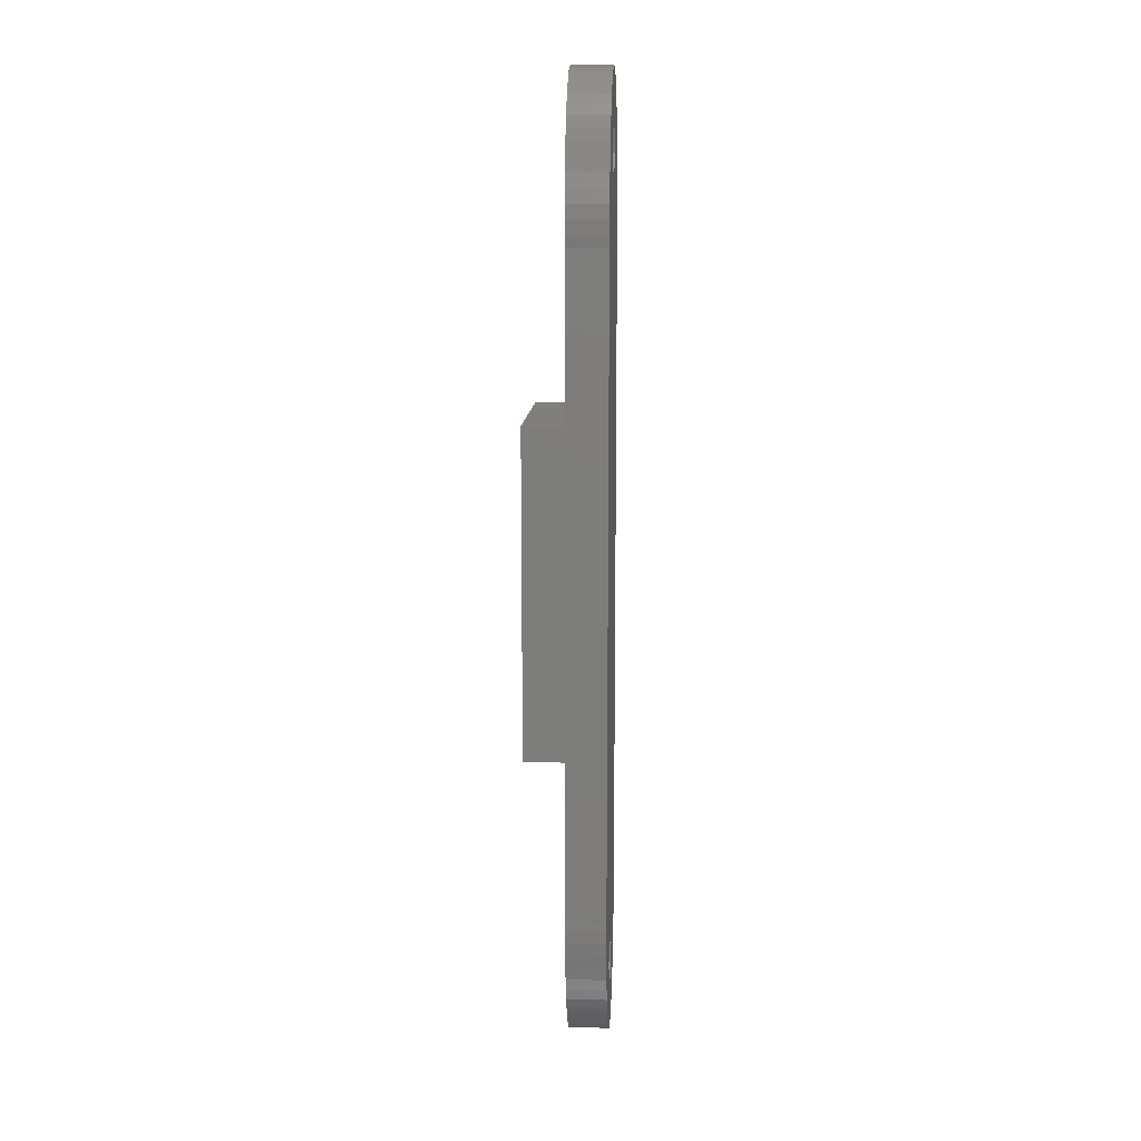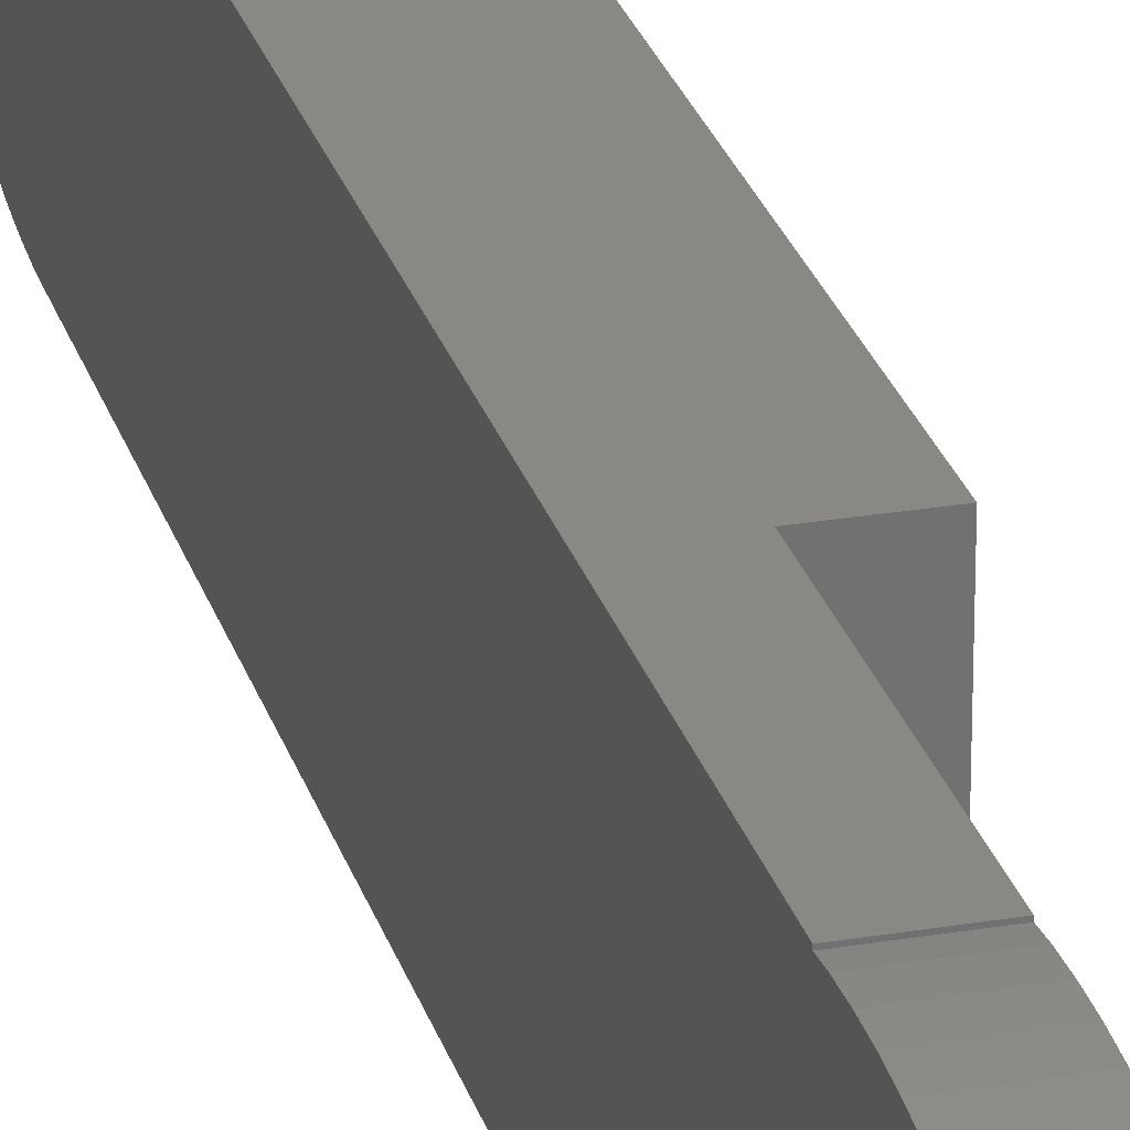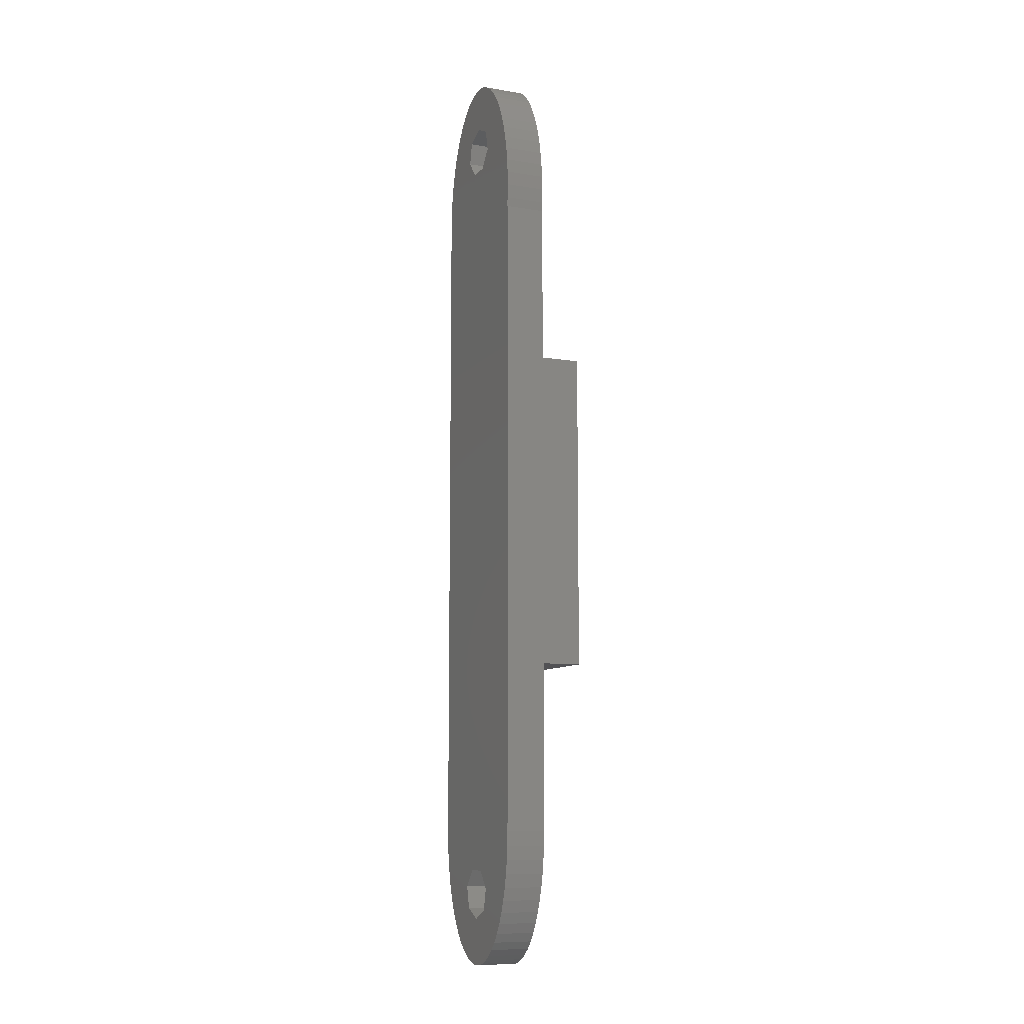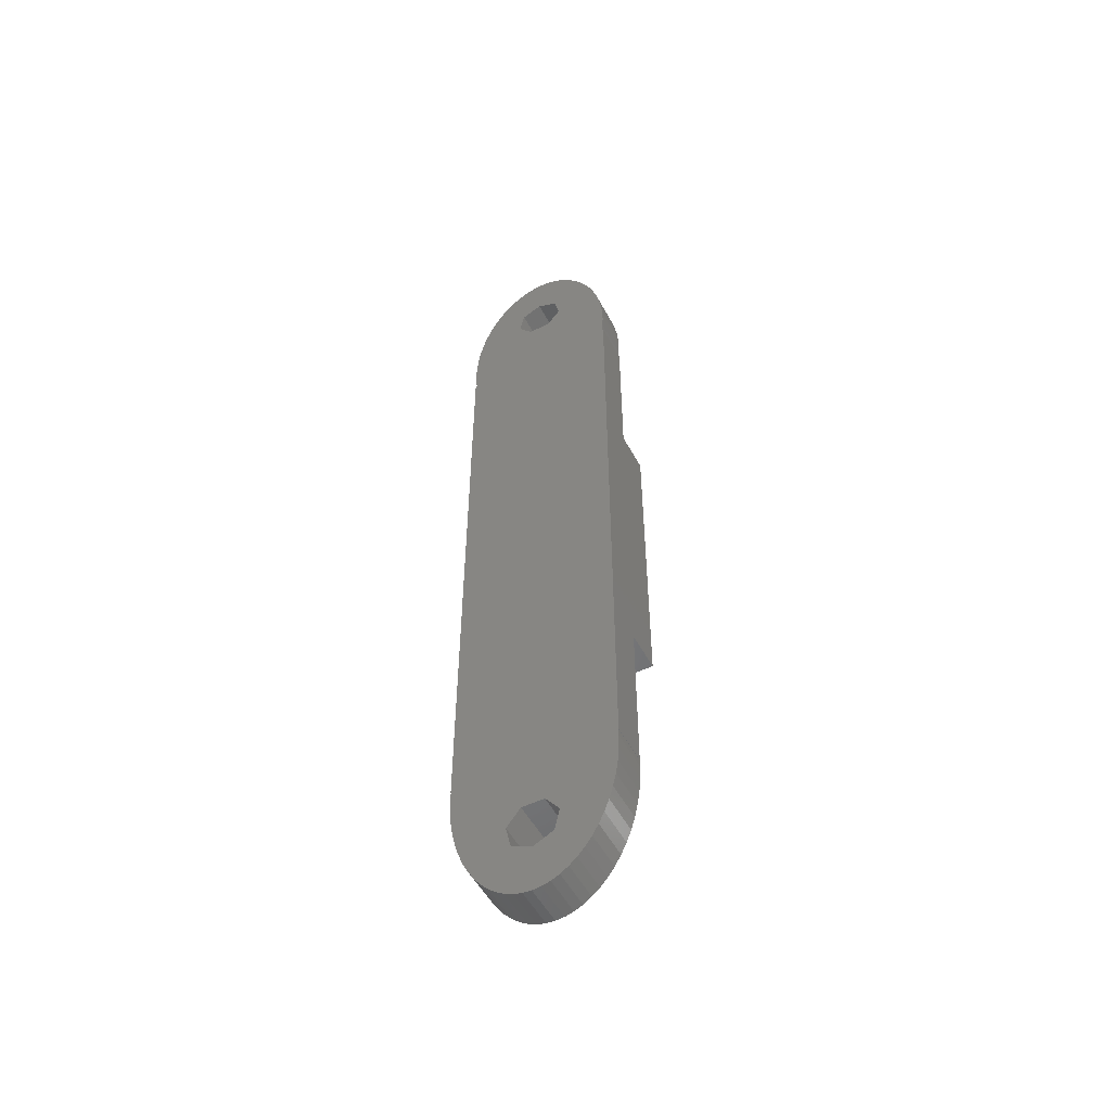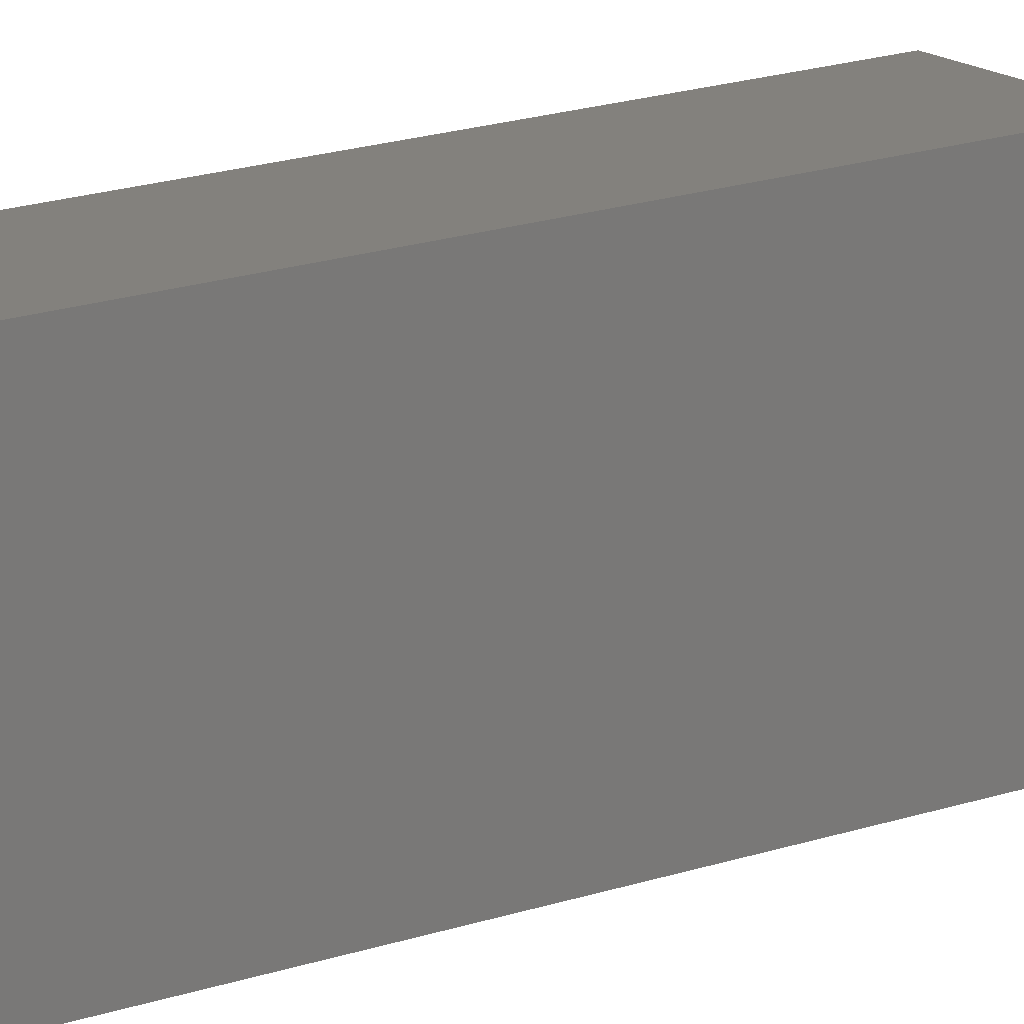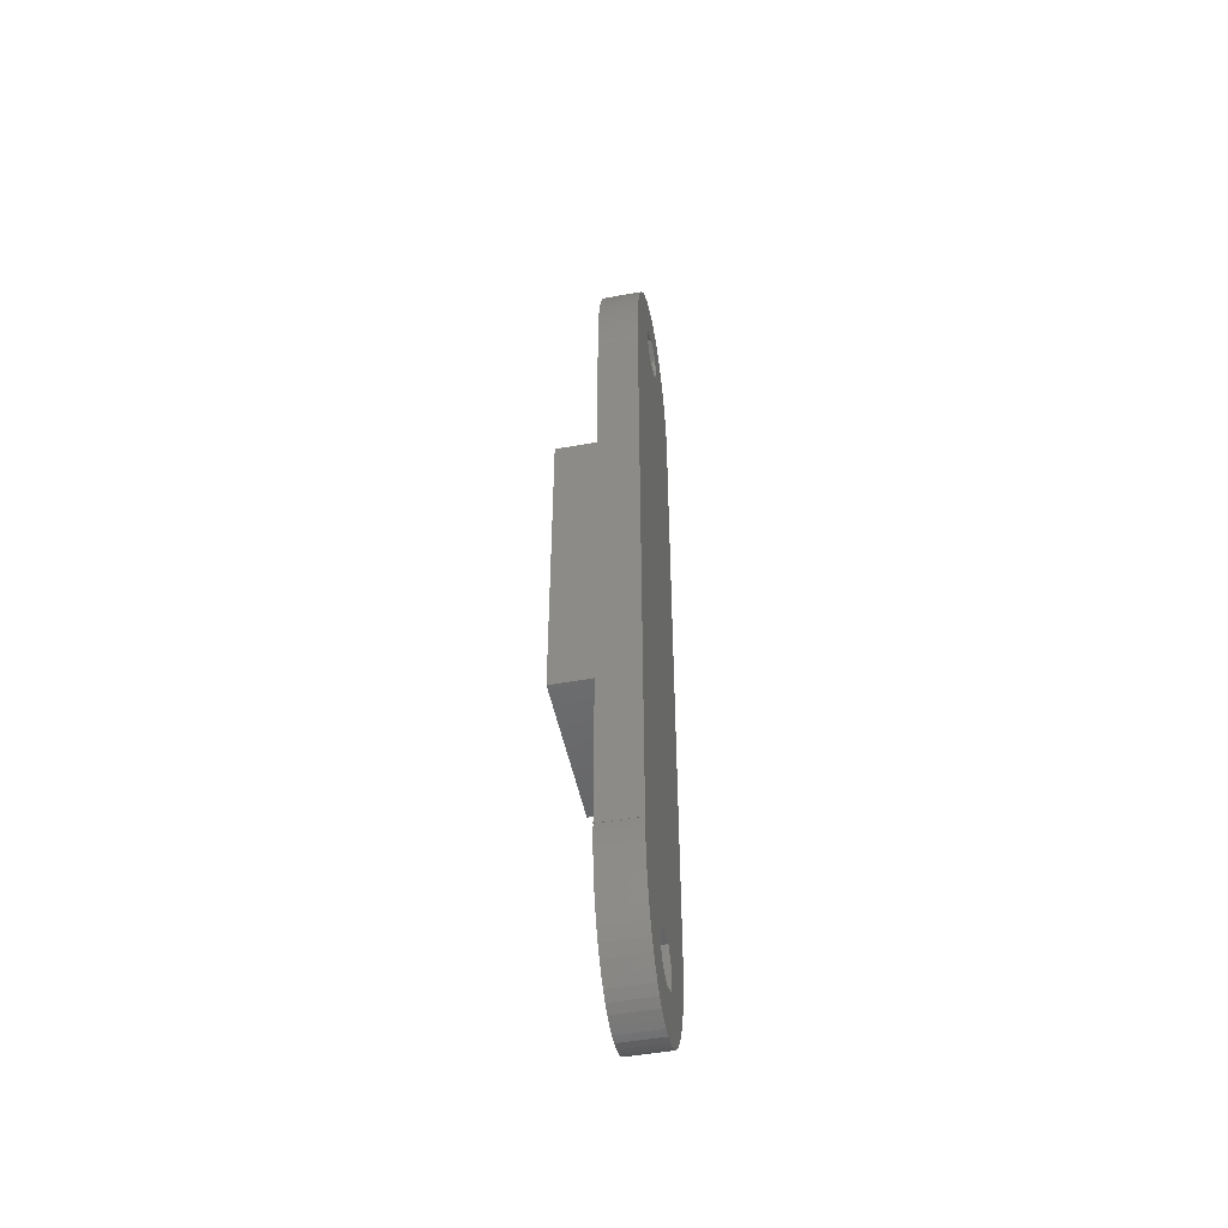
<metadata>
{"format":"stl","ext":"stl","renderer":"f3d","projection":"perspective","resolution":1024,"background":"white","views":[{"elev":12.8,"azim":3.8,"up":"+Y"},{"elev":26.1,"azim":164.9,"up":"+Z"},{"elev":-9.3,"azim":156.3,"up":"+Y"},{"elev":-52.2,"azim":117.6,"up":"+Y"},{"elev":16.2,"azim":53.2,"up":"+Z"},{"elev":-48.7,"azim":11.4,"up":"+Y"}]}
</metadata>
<code>
# stl→obj: 193 verts, 390 faces
v -16 90 -12.8
v -18.5 89.95 -12.28
v -16 89.95 -12.28
v -18.5 90 -12.8
v -18.5 89.81 -11.76
v -16 89.81 -11.76
v -18.5 82.39 -7.827
v -16 81.5 -7.8
v -16 82.39 -7.827
v -18.5 81.5 -7.8
v -18.5 89.58 -11.25
v -16 89.58 -11.25
v -16 86.5 -8.755
v -16 85.75 -8.47
v -18.5 87.19 -16.52
v -16 87.82 -16.15
v -16 87.19 -16.52
v -18.5 87.82 -16.15
v -16 81.5 -17.8
v -16 80.61 -17.77
v -18.5 81.5 -17.8
v -18.5 87.82 -9.454
v -16 87.19 -9.084
v -16 87.82 -9.454
v -18.5 87.19 -9.084
v -18.5 85.75 -8.47
v -16 84.96 -8.232
v -18.5 84.96 -8.232
v -18.5 80 -17.72
v -16 80 -17.72
v -18.5 80.61 -17.77
v -16 89.27 -10.77
v -18.5 89.27 -10.77
v -18.5 88.86 -10.3
v -18.5 88.38 -9.861
v -16 88.86 -10.3
v -16 84.13 -8.045
v -16 83.27 -7.909
v -18.5 84.13 -8.045
v -18.5 83.27 -7.909
v -18.5 86.5 -8.755
v -16 80 -7.884
v -16 80 -8.187
v -16 80.61 -7.827
v -16 40 -7.8
v -16 80 -12.28
v -16 80 -7.8
v -16 40 -17.8
v -16 80 -17.8
v -16 84.06 -13.49
v -16 84.06 -12.28
v -16 82.39 -17.77
v -16 83.27 -17.69
v -16 87.1 -12.8
v -16 89.95 -13.32
v -16 89.81 -13.84
v -16 89.58 -14.35
v -16 89.27 -14.83
v -16 86.5 -14.05
v -16 88.86 -15.3
v -16 88.38 -15.74
v -16 86.85 -12.28
v -16 86.5 -16.85
v -16 85.14 -14.36
v -16 85.75 -17.13
v -16 84.96 -17.37
v -16 84.13 -17.56
v -18.5 80.61 -7.827
v -18.5 80 -7.884
v -18.5 89.95 -13.32
v -18.5 84.13 -17.56
v -18.5 84.96 -17.37
v -18.5 82.39 -17.77
v -18.5 41 -12.28
v -18.5 50 -17.8
v -18.5 41 -17.72
v -18.5 40.39 -17.77
v -18.5 40 -17.8
v -18.5 40 -17.78
v -18.5 50 -7.8
v -18.5 40 -7.8
v -18.5 40 -12.28
v -18.5 70 -17.8
v -18.5 80 -17.8
v -18.5 70 -7.8
v -18.5 80 -7.8
v -18.5 87.1 -12.8
v -18.5 89.81 -13.84
v -18.5 89.58 -14.35
v -18.5 89.27 -14.83
v -18.5 86.5 -14.05
v -18.5 88.86 -15.3
v -18.5 88.38 -15.74
v -18.5 86.5 -11.55
v -18.5 86.5 -16.85
v -18.5 85.14 -14.36
v -18.5 85.75 -17.13
v -18.5 83.27 -17.69
v -18.5 84.06 -13.49
v -18.5 85.14 -11.24
v -18.5 84.06 -12.11
v -16 88.38 -9.861
v -16 86.5 -11.55
v -16 85.14 -11.24
v -16 84.06 -12.11
v -16 80 -8.594
v -18.5 31 -12.8
v -16 31.05 -12.28
v -18.5 31.05 -12.28
v -16 31 -12.8
v -16 31.19 -11.76
v -18.5 31.19 -11.76
v -18.5 39.5 -7.8
v -16 38.61 -7.827
v -16 39.5 -7.8
v -18.5 38.61 -7.827
v -16 31.42 -11.25
v -18.5 31.42 -11.25
v -18.5 35.25 -8.47
v -18.5 34.5 -8.755
v -18.5 33.18 -16.15
v -16 33.81 -16.52
v -16 33.18 -16.15
v -18.5 33.81 -16.52
v -18.5 39.5 -17.8
v -17.41 40 -17.78
v -16 39.5 -17.8
v -18.5 33.81 -9.084
v -16 33.18 -9.454
v -16 33.81 -9.084
v -18.5 33.18 -9.454
v -18.5 36.04 -8.232
v -16 35.25 -8.47
v -16 36.04 -8.232
v -18.5 31.73 -10.77
v -16 31.73 -10.77
v -18.5 32.14 -10.3
v -16 32.14 -10.3
v -16 32.62 -9.861
v -18.5 37.73 -7.909
v -18.5 36.87 -8.045
v -16 36.87 -8.045
v -16 37.73 -7.909
v -16 34.5 -8.755
v -18.5 35.86 -14.36
v -18.5 37.73 -17.69
v -18.5 36.87 -17.56
v -18.5 36.04 -17.37
v -18.5 36.94 -13.49
v -18.5 35.25 -17.13
v -18.5 34.5 -16.85
v -18.5 34.5 -14.05
v -18.5 38.61 -17.77
v -18.5 36.94 -12.28
v -18.5 32.62 -15.74
v -18.5 32.14 -15.3
v -18.5 31.73 -14.83
v -18.5 33.9 -12.8
v -18.5 31.42 -14.35
v -18.5 31.19 -13.84
v -18.5 31.05 -13.32
v -18.5 34.15 -12.28
v -16 31.05 -13.32
v -16 36.87 -17.56
v -16 36.04 -17.37
v -16 38.61 -17.77
v -16 36.94 -12.11
v -16 40 -7.815
v -16 40 -17.78
v -16 36.94 -13.49
v -16 35.86 -11.24
v -16 34.5 -11.55
v -16 37.73 -17.69
v -16 35.86 -14.36
v -16 35.25 -17.13
v -16 34.5 -16.85
v -16 34.5 -14.05
v -16 31.73 -14.83
v -16 33.9 -12.8
v -16 32.62 -15.74
v -16 32.14 -15.3
v -16 31.42 -14.35
v -16 31.19 -13.84
v -18.5 32.62 -9.861
v -18.5 40 -7.815
v -18.5 40 -8.065
v -18.5 36.94 -12.11
v -18.5 35.86 -11.24
v -18.5 34.5 -11.55
v -21 70 -7.8
v -21 50 -7.8
v -21 50 -17.8
v -21 70 -17.8
f 1 2 3
f 2 1 4
f 3 5 6
f 5 3 2
f 7 8 9
f 8 7 10
f 6 11 12
f 11 6 5
f 13 14 3
f 15 16 17
f 16 15 18
f 19 20 21
f 22 23 24
f 23 22 25
f 24 23 3
f 26 27 14
f 27 26 28
f 9 8 3
f 23 13 3
f 29 20 30
f 20 29 31
f 12 32 3
f 12 33 32
f 33 12 11
f 34 35 36
f 37 38 3
f 14 27 3
f 39 38 37
f 38 39 40
f 41 14 13
f 14 41 26
f 42 43 44
f 45 46 47
f 48 46 45
f 46 48 30
f 30 48 49
f 46 50 51
f 50 52 53
f 19 50 46
f 50 19 52
f 19 46 20
f 20 46 30
f 54 1 3
f 1 54 55
f 55 54 56
f 56 54 57
f 57 54 58
f 59 58 54
f 58 59 60
f 60 59 61
f 61 59 16
f 54 3 62
f 16 59 17
f 59 63 17
f 64 63 59
f 63 64 65
f 64 66 65
f 64 67 66
f 53 64 50
f 64 53 67
f 68 42 44
f 42 68 69
f 55 4 1
f 4 55 70
f 52 19 21
f 71 66 67
f 66 71 72
f 52 21 73
f 74 75 76
f 75 77 76
f 78 77 75
f 77 78 79
f 75 74 80
f 81 74 82
f 74 81 80
f 83 29 84
f 29 83 69
f 85 69 83
f 69 85 86
f 87 4 70
f 87 70 88
f 4 87 2
f 87 88 89
f 2 87 5
f 87 89 90
f 5 87 11
f 91 90 92
f 11 87 33
f 91 92 93
f 94 33 87
f 91 93 18
f 33 94 34
f 91 18 15
f 34 94 35
f 35 94 22
f 90 91 87
f 95 91 15
f 96 95 97
f 95 96 91
f 72 96 97
f 71 96 72
f 98 96 71
f 73 99 98
f 96 98 99
f 22 94 25
f 94 41 25
f 100 41 94
f 41 100 26
f 100 28 26
f 100 39 28
f 40 100 101
f 21 99 73
f 100 40 39
f 31 99 21
f 101 7 40
f 29 99 31
f 101 10 7
f 99 29 101
f 101 68 10
f 69 101 29
f 101 69 68
f 6 12 3
f 33 36 32
f 32 36 3
f 35 24 102
f 24 35 22
f 34 36 33
f 25 13 23
f 13 25 41
f 38 9 3
f 40 9 38
f 9 40 7
f 27 37 3
f 28 37 27
f 37 28 39
f 10 44 8
f 44 10 68
f 3 103 62
f 8 103 3
f 103 8 104
f 8 105 104
f 46 105 8
f 46 8 106
f 105 46 51
f 106 44 43
f 44 106 8
f 93 60 61
f 60 93 92
f 72 65 66
f 65 72 97
f 98 67 53
f 67 98 71
f 73 53 52
f 53 73 98
f 21 20 31
f 102 24 3
f 57 88 56
f 88 57 89
f 56 70 55
f 70 56 88
f 18 61 16
f 61 18 93
f 95 17 63
f 17 95 15
f 97 63 65
f 63 97 95
f 60 90 58
f 90 60 92
f 58 89 57
f 89 58 90
f 36 102 3
f 35 102 36
f 94 62 103
f 87 62 94
f 62 87 54
f 100 103 104
f 103 100 94
f 51 101 105
f 99 51 50
f 51 99 101
f 91 54 87
f 54 91 59
f 96 50 64
f 50 96 99
f 101 104 105
f 104 101 100
f 91 64 59
f 64 91 96
f 42 86 47
f 86 42 69
f 42 47 46
f 42 46 106
f 42 106 43
f 49 29 30
f 29 49 84
f 107 108 109
f 108 107 110
f 109 111 112
f 111 109 108
f 113 114 115
f 114 113 116
f 112 117 118
f 117 112 111
f 119 109 120
f 121 122 123
f 122 121 124
f 125 126 127
f 126 125 79
f 125 77 79
f 128 129 130
f 129 128 131
f 128 109 131
f 132 133 134
f 133 132 119
f 113 109 116
f 120 109 128
f 135 109 118
f 118 136 135
f 136 118 117
f 137 138 139
f 140 109 141
f 132 109 119
f 140 142 143
f 142 140 141
f 119 144 133
f 144 119 120
f 145 146 147
f 145 147 148
f 146 145 149
f 150 145 148
f 151 145 150
f 151 152 145
f 124 152 151
f 121 152 124
f 77 74 76
f 125 74 77
f 149 125 153
f 149 153 146
f 125 149 74
f 74 149 154
f 155 152 121
f 156 152 155
f 157 152 156
f 152 157 158
f 159 158 157
f 160 158 159
f 161 158 160
f 107 158 161
f 109 158 107
f 158 109 162
f 161 110 107
f 110 161 163
f 127 153 125
f 148 164 165
f 164 148 147
f 127 166 153
f 167 168 115
f 168 167 169
f 167 115 114
f 170 169 167
f 167 114 143
f 169 170 127
f 127 170 166
f 171 143 142
f 171 142 134
f 143 171 167
f 133 171 134
f 144 171 133
f 144 172 171
f 130 172 144
f 129 172 130
f 166 170 173
f 174 173 170
f 173 174 164
f 164 174 165
f 174 175 165
f 174 176 175
f 177 176 174
f 178 177 179
f 177 122 176
f 139 172 129
f 138 172 139
f 177 123 122
f 136 172 138
f 177 180 123
f 172 136 179
f 177 181 180
f 117 179 136
f 177 178 181
f 111 179 117
f 179 182 178
f 108 179 111
f 179 183 182
f 110 179 108
f 179 163 183
f 179 110 163
f 118 109 112
f 135 136 137
f 137 109 135
f 131 139 129
f 139 131 184
f 137 136 138
f 120 130 144
f 130 120 128
f 116 109 140
f 116 143 114
f 143 116 140
f 141 109 132
f 141 134 142
f 134 141 132
f 185 115 168
f 115 185 113
f 82 113 186
f 187 82 154
f 82 187 113
f 188 113 187
f 189 113 188
f 189 109 113
f 109 189 162
f 154 82 74
f 186 113 185
f 156 180 181
f 180 156 155
f 150 165 175
f 165 150 148
f 147 173 164
f 173 147 146
f 146 166 173
f 166 146 153
f 169 127 126
f 131 109 184
f 159 183 160
f 183 159 182
f 160 163 161
f 163 160 183
f 155 123 180
f 123 155 121
f 124 176 122
f 176 124 151
f 151 175 176
f 175 151 150
f 156 178 157
f 178 156 181
f 157 182 159
f 182 157 178
f 184 109 137
f 184 137 139
f 172 162 189
f 179 162 172
f 162 179 158
f 189 171 172
f 171 189 188
f 154 167 187
f 170 154 149
f 154 170 167
f 177 158 179
f 158 177 152
f 149 174 170
f 174 149 145
f 188 167 171
f 167 188 187
f 145 177 174
f 177 145 152
f 78 126 79
f 48 126 78
f 126 48 169
f 185 45 81
f 45 185 168
f 186 185 81
f 186 81 82
f 168 169 48
f 168 48 45
f 190 80 85
f 80 190 191
f 85 47 86
f 47 85 45
f 80 45 85
f 45 80 81
f 192 83 75
f 83 192 193
f 75 48 78
f 48 75 49
f 83 49 75
f 49 83 84
f 192 80 191
f 80 192 75
f 83 190 85
f 190 83 193
f 192 190 193
f 190 192 191

</code>
